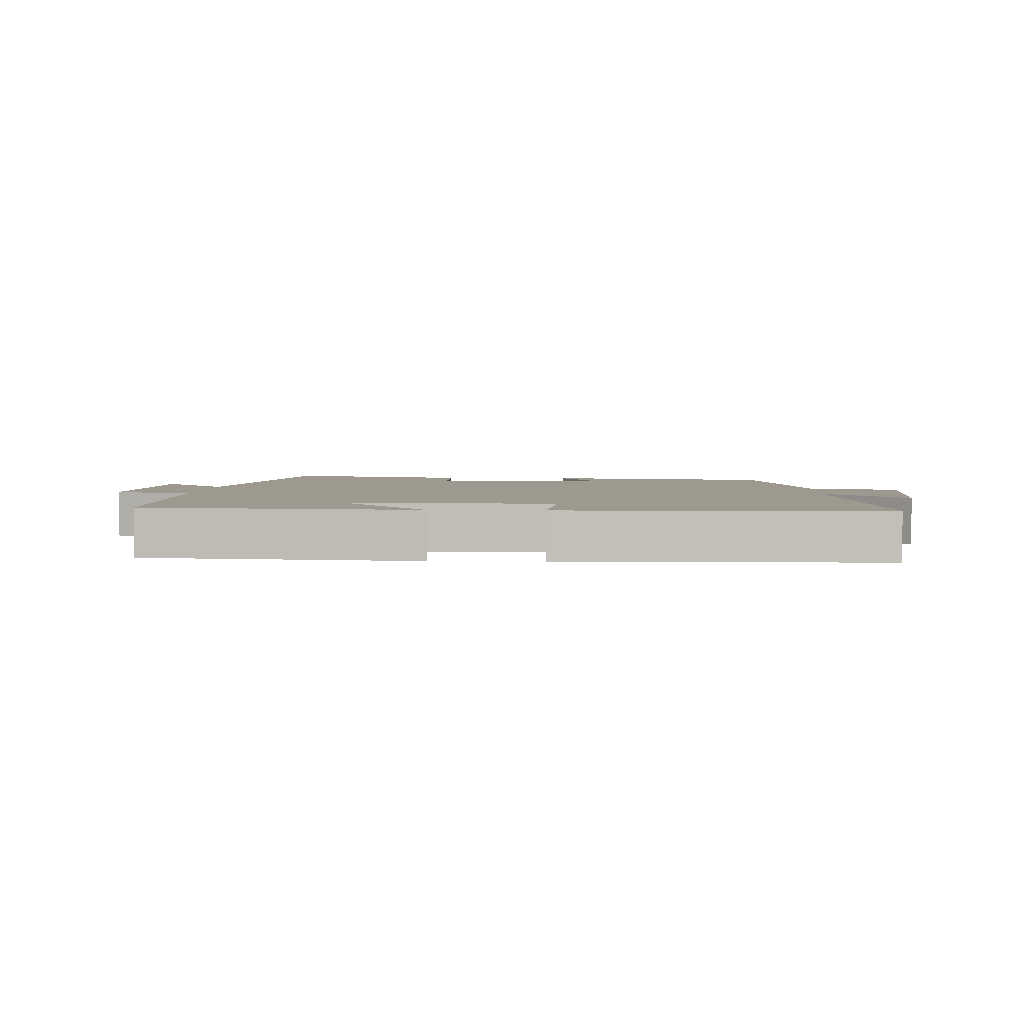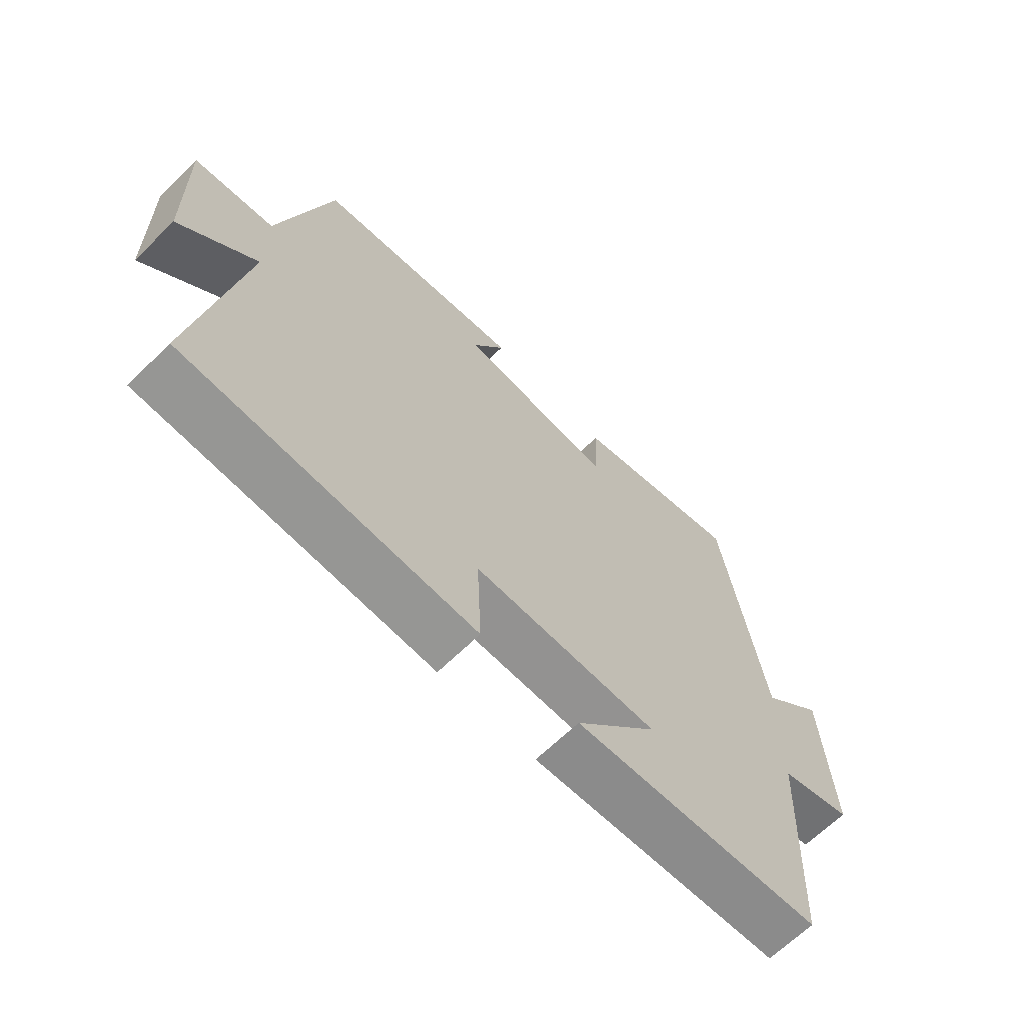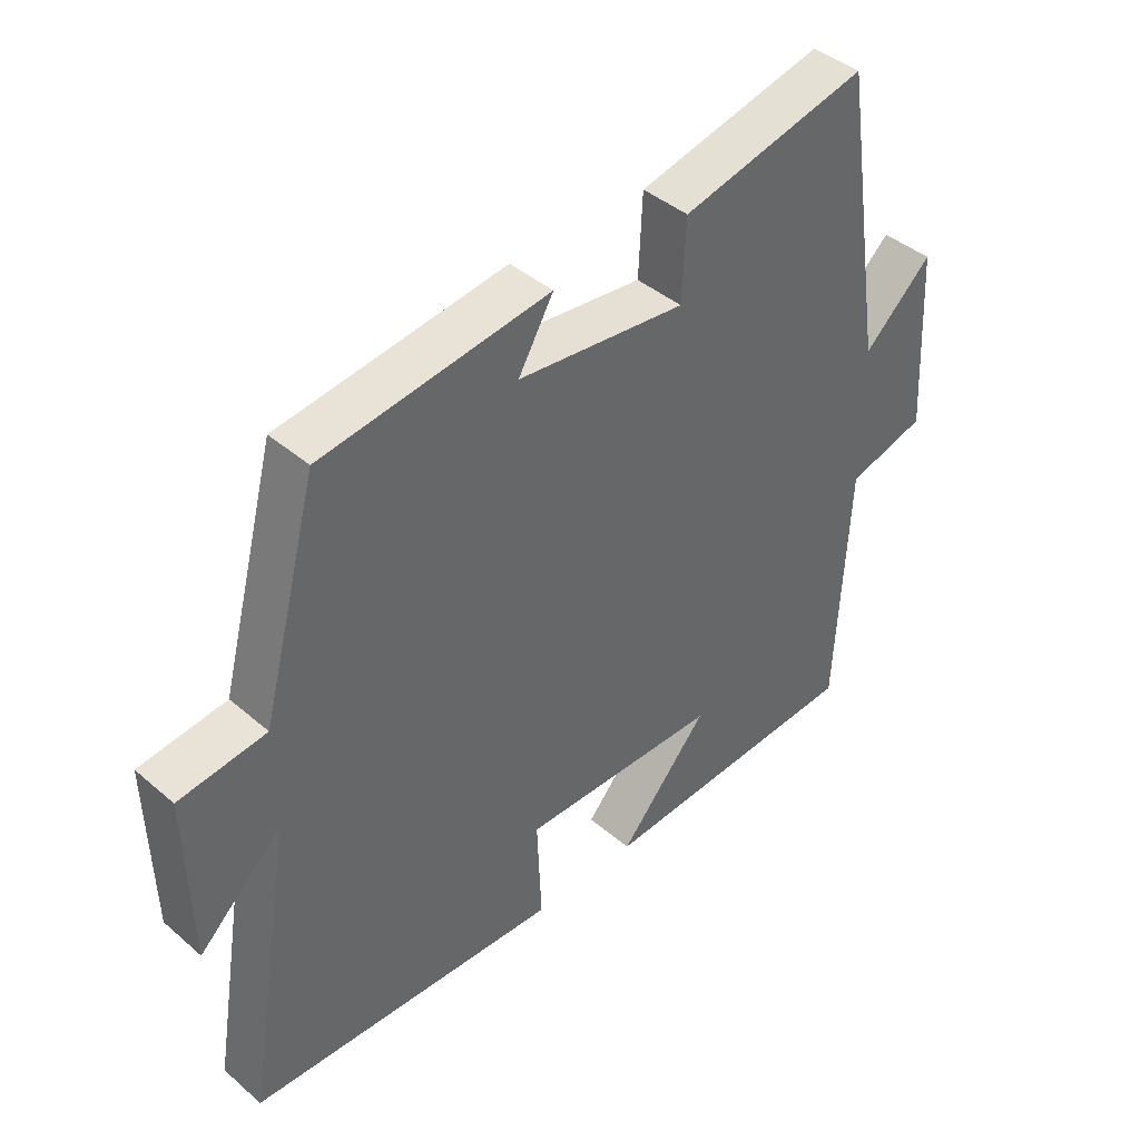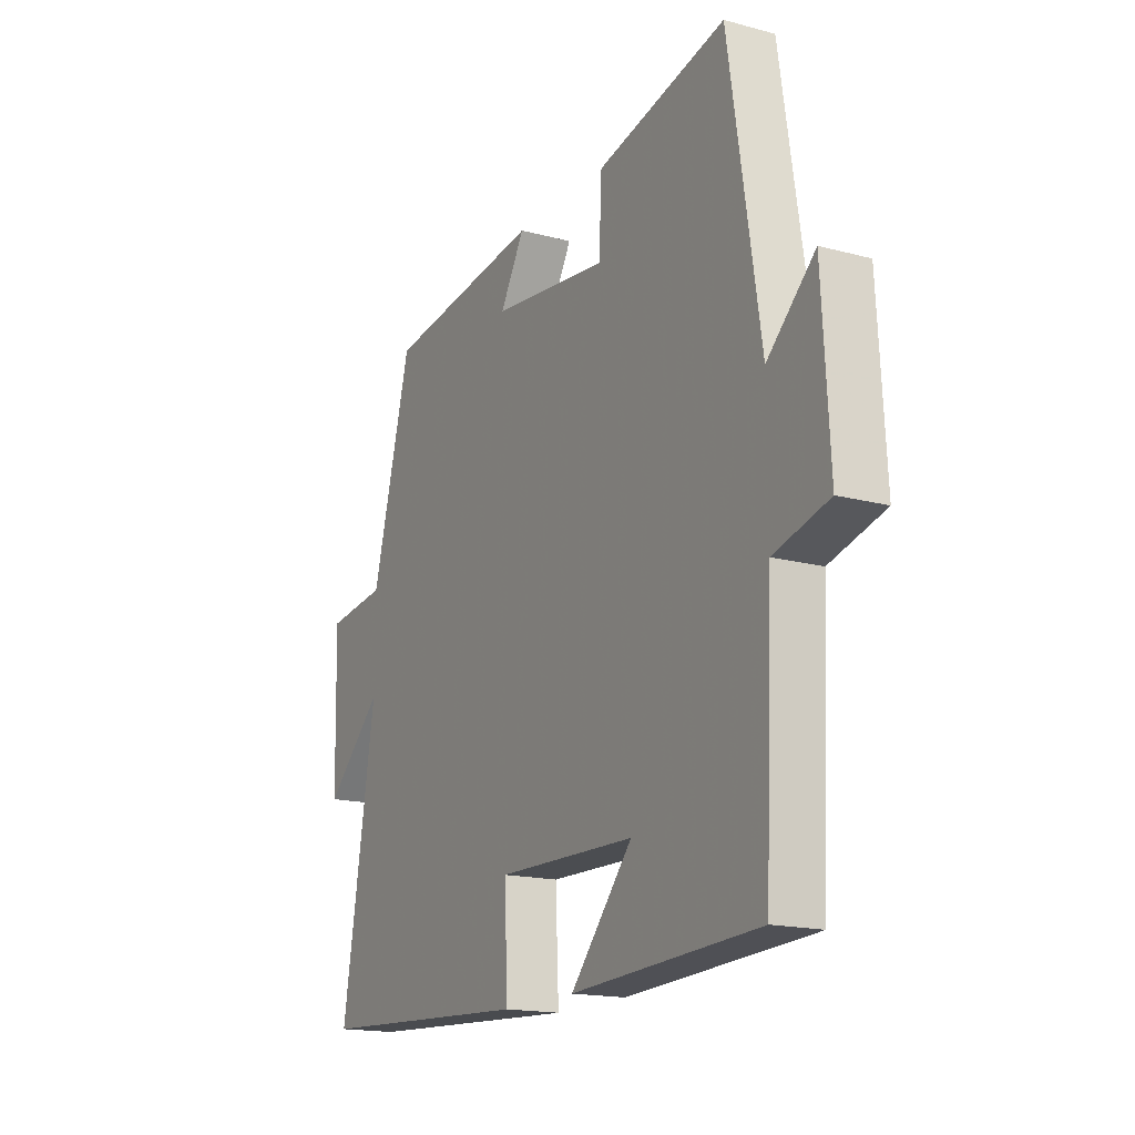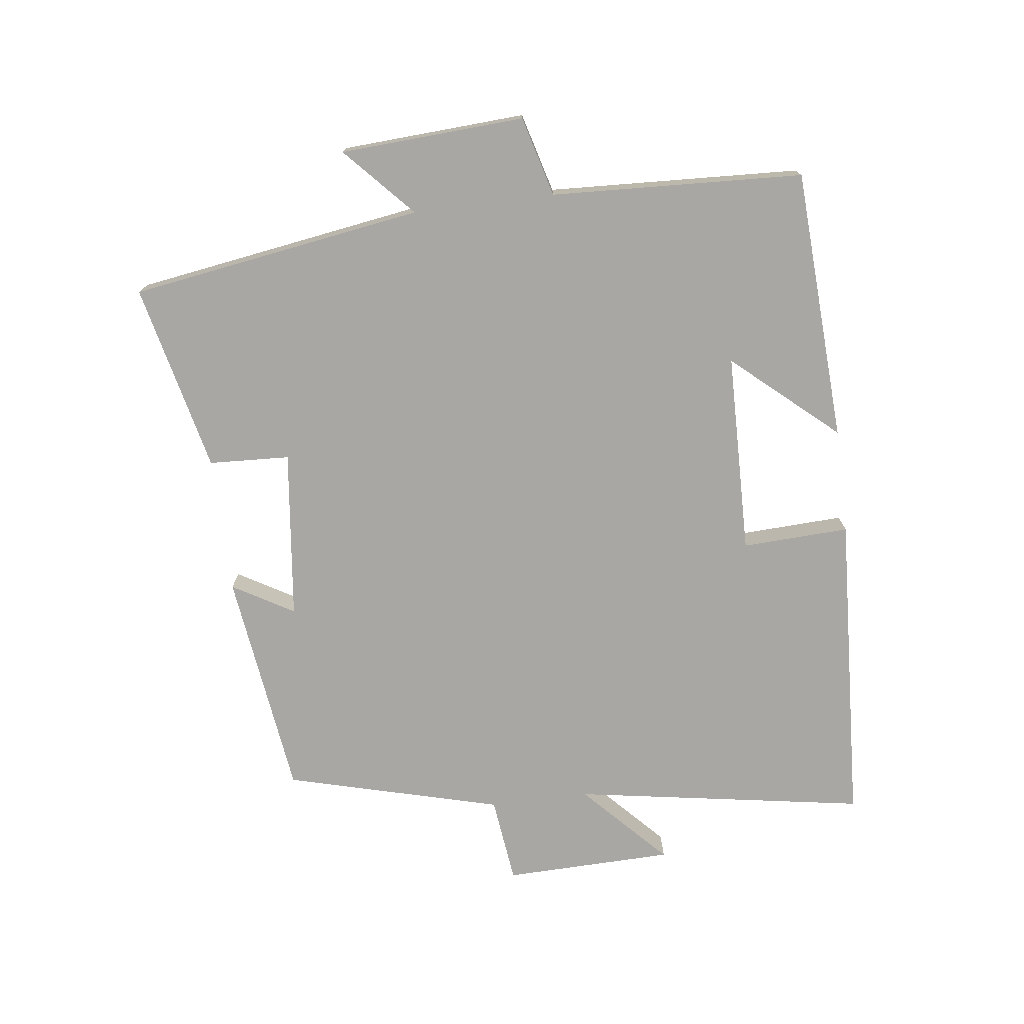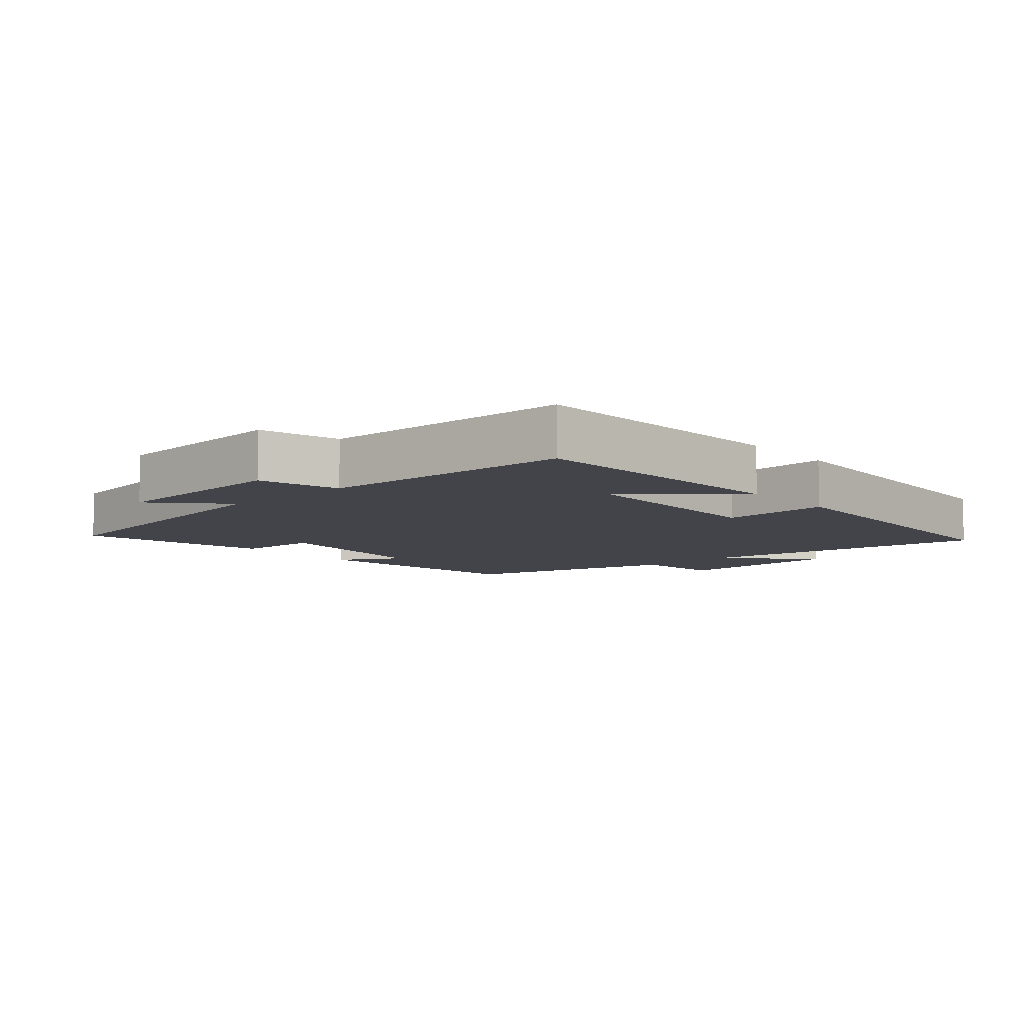
<metadata>
{"format":"obj","ext":"obj","renderer":"f3d","projection":"perspective","resolution":1024,"background":"white","views":[{"elev":3.5,"azim":-175.6,"up":"+Y"},{"elev":-65.8,"azim":-45.5,"up":"+Z"},{"elev":41.8,"azim":-44.2,"up":"+Z"},{"elev":-16.8,"azim":61.4,"up":"+Z"},{"elev":-74.5,"azim":97.2,"up":"+Y"},{"elev":-8.4,"azim":131.7,"up":"+Y"}]}
</metadata>
<code>
v -0.574 0.07 -0.474
v -0.5 0.07 -0.028
v -0.627 0.07 -0.148
v -0.633 0.07 0.11
v -0.5 0.07 0.126
v -0.413 0.07 0.454
v -0.065 0.07 0.5
v -0.119 0.07 0.407
v 0.139 0.07 0.377
v 0.145 0.07 0.5
v 0.431 0.07 0.566
v 0.5 0.07 0.121
v 0.605 0.07 0.218
v 0.621 0.07 -0.062
v 0.5 0.07 -0.095
v 0.482 0.07 -0.478
v 0.069 0.07 -0.5
v 0.206 0.07 -0.343
v -0.1 0.07 -0.337
v -0.093 0.07 -0.5
v -0.574 0 -0.474
v -0.5 0 -0.028
v -0.627 0 -0.148
v -0.633 0 0.11
v -0.5 0 0.126
v -0.413 0 0.454
v -0.065 0 0.5
v -0.119 0 0.407
v 0.139 0 0.377
v 0.145 0 0.5
v 0.431 0 0.566
v 0.5 0 0.121
v 0.605 0 0.218
v 0.621 0 -0.062
v 0.5 0 -0.095
v 0.482 0 -0.478
v 0.069 0 -0.5
v 0.206 0 -0.343
v -0.1 0 -0.337
v -0.093 0 -0.5
f 19 20 1 2
f 18 19 2
f 15 16 17 18
f 15 18 2
f 12 13 14 15
f 11 12 15
f 10 11 15
f 9 10 15
f 8 9 15 2
f 7 8 2
f 6 7 2
f 5 6 2
f 2 3 4 5
f 22 21 40 39
f 22 39 38
f 38 37 36 35
f 22 38 35
f 35 34 33 32
f 35 32 31
f 35 31 30
f 35 30 29
f 22 35 29 28
f 22 28 27
f 22 27 26
f 22 26 25
f 25 24 23 22
f 1 21 22 2
f 2 22 23 3
f 3 23 24 4
f 4 24 25 5
f 5 25 26 6
f 6 26 27 7
f 7 27 28 8
f 8 28 29 9
f 9 29 30 10
f 10 30 31 11
f 11 31 32 12
f 12 32 33 13
f 13 33 34 14
f 14 34 35 15
f 15 35 36 16
f 16 36 37 17
f 17 37 38 18
f 18 38 39 19
f 19 39 40 20
f 20 40 21 1

</code>
